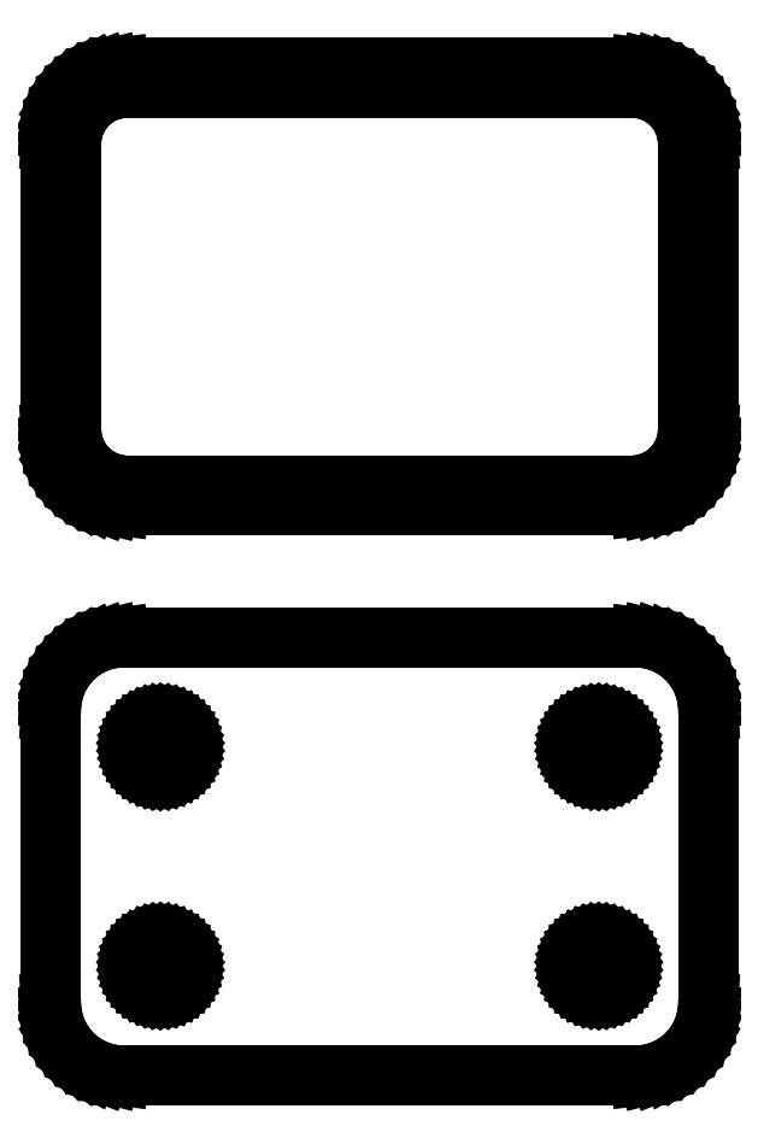
<metadata>
{"format":"dxf","ext":"dxf","renderer":"ezdxf+matplotlib","layout":"modelspace","background":"white","min_lineweight":24,"dpi":150}
</metadata>
<code>
0
SECTION
2
ENTITIES
0
LINE
8
0
10
18.44
20
63.09
11
19.05
21
63.24
0
LINE
8
0
10
19.05
20
63.24
11
19.63
21
63.48
0
LINE
8
0
10
19.63
20
63.48
11
20.18
21
63.78
0
LINE
8
0
10
20.18
20
63.78
11
20.69
21
64.15
0
LINE
8
0
10
20.69
20
64.15
11
21.14
21
64.58
0
LINE
8
0
10
21.14
20
64.58
11
21.55
21
65.06
0
LINE
8
0
10
21.55
20
65.06
11
21.88
21
65.59
0
LINE
8
0
10
21.88
20
65.59
11
22.15
21
66.16
0
LINE
8
0
10
22.15
20
66.16
11
22.34
21
66.76
0
LINE
8
0
10
22.34
20
66.76
11
22.46
21
67.37
0
LINE
8
0
10
22.46
20
67.37
11
22.5
21
68
0
LINE
8
0
10
22.5
20
68
11
22.5
21
88
0
LINE
8
0
10
22.5
20
88
11
22.46
21
88.63
0
LINE
8
0
10
22.46
20
88.63
11
22.34
21
89.24
0
LINE
8
0
10
22.34
20
89.24
11
22.15
21
89.84
0
LINE
8
0
10
22.15
20
89.84
11
21.88
21
90.41
0
LINE
8
0
10
21.88
20
90.41
11
21.55
21
90.94
0
LINE
8
0
10
21.55
20
90.94
11
21.14
21
91.42
0
LINE
8
0
10
21.14
20
91.42
11
20.69
21
91.85
0
LINE
8
0
10
20.69
20
91.85
11
20.18
21
92.22
0
LINE
8
0
10
20.18
20
92.22
11
19.63
21
92.52
0
LINE
8
0
10
19.63
20
92.52
11
19.05
21
92.76
0
LINE
8
0
10
19.05
20
92.76
11
18.44
21
92.91
0
LINE
8
0
10
18.44
20
92.91
11
17.81
21
92.99
0
LINE
8
0
10
17.81
20
92.99
11
-17.81
21
92.99
0
LINE
8
0
10
-17.81
20
92.99
11
-18.44
21
92.91
0
LINE
8
0
10
-18.44
20
92.91
11
-19.05
21
92.76
0
LINE
8
0
10
-19.05
20
92.76
11
-19.63
21
92.52
0
LINE
8
0
10
-19.63
20
92.52
11
-20.18
21
92.22
0
LINE
8
0
10
-20.18
20
92.22
11
-20.69
21
91.85
0
LINE
8
0
10
-20.69
20
91.85
11
-21.14
21
91.42
0
LINE
8
0
10
-21.14
20
91.42
11
-21.55
21
90.94
0
LINE
8
0
10
-21.55
20
90.94
11
-21.88
21
90.41
0
LINE
8
0
10
-21.88
20
90.41
11
-22.15
21
89.84
0
LINE
8
0
10
-22.15
20
89.84
11
-22.34
21
89.24
0
LINE
8
0
10
-22.34
20
89.24
11
-22.46
21
88.63
0
LINE
8
0
10
-22.46
20
88.63
11
-22.5
21
88
0
LINE
8
0
10
-22.5
20
88
11
-22.5
21
68
0
LINE
8
0
10
-22.5
20
68
11
-22.46
21
67.37
0
LINE
8
0
10
-22.46
20
67.37
11
-22.34
21
66.76
0
LINE
8
0
10
-22.34
20
66.76
11
-22.15
21
66.16
0
LINE
8
0
10
-22.15
20
66.16
11
-21.88
21
65.59
0
LINE
8
0
10
-21.88
20
65.59
11
-21.55
21
65.06
0
LINE
8
0
10
-21.55
20
65.06
11
-21.14
21
64.58
0
LINE
8
0
10
-21.14
20
64.58
11
-20.69
21
64.15
0
LINE
8
0
10
-20.69
20
64.15
11
-20.18
21
63.78
0
LINE
8
0
10
-20.18
20
63.78
11
-19.63
21
63.48
0
LINE
8
0
10
-19.63
20
63.48
11
-19.05
21
63.24
0
LINE
8
0
10
-19.05
20
63.24
11
-18.44
21
63.09
0
LINE
8
0
10
-18.44
20
63.09
11
-17.81
21
63.01
0
LINE
8
0
10
-17.81
20
63.01
11
17.81
21
63.01
0
LINE
8
0
10
17.81
20
63.01
11
18.44
21
63.09
0
LINE
8
0
10
-17.49
20
64.39
11
-17.98
21
64.45
0
LINE
8
0
10
-17.98
20
64.45
11
-18.45
21
64.57
0
LINE
8
0
10
-18.45
20
64.57
11
-18.9
21
64.75
0
LINE
8
0
10
-18.9
20
64.75
11
-19.32
21
64.98
0
LINE
8
0
10
-19.32
20
64.98
11
-19.72
21
65.27
0
LINE
8
0
10
-19.72
20
65.27
11
-20.07
21
65.6
0
LINE
8
0
10
-20.07
20
65.6
11
-20.38
21
65.98
0
LINE
8
0
10
-20.38
20
65.98
11
-20.64
21
66.39
0
LINE
8
0
10
-20.64
20
66.39
11
-20.85
21
66.83
0
LINE
8
0
10
-20.85
20
66.83
11
-21
21
67.29
0
LINE
8
0
10
-21
20
67.29
11
-21.09
21
67.77
0
LINE
8
0
10
-21.09
20
67.77
11
-21.12
21
68.25
0
LINE
8
0
10
-21.12
20
68.25
11
-21.12
21
87.75
0
LINE
8
0
10
-21.12
20
87.75
11
-21.09
21
88.23
0
LINE
8
0
10
-21.09
20
88.23
11
-21
21
88.71
0
LINE
8
0
10
-21
20
88.71
11
-20.85
21
89.17
0
LINE
8
0
10
-20.85
20
89.17
11
-20.64
21
89.61
0
LINE
8
0
10
-20.64
20
89.61
11
-20.38
21
90.02
0
LINE
8
0
10
-20.38
20
90.02
11
-20.07
21
90.4
0
LINE
8
0
10
-20.07
20
90.4
11
-19.72
21
90.73
0
LINE
8
0
10
-19.72
20
90.73
11
-19.32
21
91.02
0
LINE
8
0
10
-19.32
20
91.02
11
-18.9
21
91.25
0
LINE
8
0
10
-18.9
20
91.25
11
-18.45
21
91.43
0
LINE
8
0
10
-18.45
20
91.43
11
-17.98
21
91.55
0
LINE
8
0
10
-17.98
20
91.55
11
-17.49
21
91.61
0
LINE
8
0
10
-17.49
20
91.61
11
17.49
21
91.61
0
LINE
8
0
10
17.49
20
91.61
11
17.98
21
91.55
0
LINE
8
0
10
17.98
20
91.55
11
18.45
21
91.43
0
LINE
8
0
10
18.45
20
91.43
11
18.9
21
91.25
0
LINE
8
0
10
18.9
20
91.25
11
19.32
21
91.02
0
LINE
8
0
10
19.32
20
91.02
11
19.72
21
90.73
0
LINE
8
0
10
19.72
20
90.73
11
20.07
21
90.4
0
LINE
8
0
10
20.07
20
90.4
11
20.38
21
90.02
0
LINE
8
0
10
20.38
20
90.02
11
20.64
21
89.61
0
LINE
8
0
10
20.64
20
89.61
11
20.85
21
89.17
0
LINE
8
0
10
20.85
20
89.17
11
21
21
88.71
0
LINE
8
0
10
21
20
88.71
11
21.09
21
88.23
0
LINE
8
0
10
21.09
20
88.23
11
21.12
21
87.75
0
LINE
8
0
10
21.12
20
87.75
11
21.12
21
68.25
0
LINE
8
0
10
21.12
20
68.25
11
21.09
21
67.77
0
LINE
8
0
10
21.09
20
67.77
11
21
21
67.29
0
LINE
8
0
10
21
20
67.29
11
20.85
21
66.83
0
LINE
8
0
10
20.85
20
66.83
11
20.64
21
66.39
0
LINE
8
0
10
20.64
20
66.39
11
20.38
21
65.98
0
LINE
8
0
10
20.38
20
65.98
11
20.07
21
65.6
0
LINE
8
0
10
20.07
20
65.6
11
19.72
21
65.27
0
LINE
8
0
10
19.72
20
65.27
11
19.32
21
64.98
0
LINE
8
0
10
19.32
20
64.98
11
18.9
21
64.75
0
LINE
8
0
10
18.9
20
64.75
11
18.45
21
64.57
0
LINE
8
0
10
18.45
20
64.57
11
17.98
21
64.45
0
LINE
8
0
10
17.98
20
64.45
11
17.49
21
64.39
0
LINE
8
0
10
17.49
20
64.39
11
-17.49
21
64.39
0
LINE
8
0
10
18.44
20
24.09
11
19.05
21
24.24
0
LINE
8
0
10
19.05
20
24.24
11
19.63
21
24.48
0
LINE
8
0
10
19.63
20
24.48
11
20.18
21
24.78
0
LINE
8
0
10
20.18
20
24.78
11
20.69
21
25.15
0
LINE
8
0
10
20.69
20
25.15
11
21.14
21
25.58
0
LINE
8
0
10
21.14
20
25.58
11
21.55
21
26.06
0
LINE
8
0
10
21.55
20
26.06
11
21.88
21
26.59
0
LINE
8
0
10
21.88
20
26.59
11
22.15
21
27.16
0
LINE
8
0
10
22.15
20
27.16
11
22.34
21
27.76
0
LINE
8
0
10
22.34
20
27.76
11
22.46
21
28.37
0
LINE
8
0
10
22.46
20
28.37
11
22.5
21
29
0
LINE
8
0
10
22.5
20
29
11
22.5
21
49
0
LINE
8
0
10
22.5
20
49
11
22.46
21
49.63
0
LINE
8
0
10
22.46
20
49.63
11
22.34
21
50.24
0
LINE
8
0
10
22.34
20
50.24
11
22.15
21
50.84
0
LINE
8
0
10
22.15
20
50.84
11
21.88
21
51.41
0
LINE
8
0
10
21.88
20
51.41
11
21.55
21
51.94
0
LINE
8
0
10
21.55
20
51.94
11
21.14
21
52.42
0
LINE
8
0
10
21.14
20
52.42
11
20.69
21
52.85
0
LINE
8
0
10
20.69
20
52.85
11
20.18
21
53.22
0
LINE
8
0
10
20.18
20
53.22
11
19.63
21
53.52
0
LINE
8
0
10
19.63
20
53.52
11
19.05
21
53.76
0
LINE
8
0
10
19.05
20
53.76
11
18.44
21
53.91
0
LINE
8
0
10
18.44
20
53.91
11
17.81
21
53.99
0
LINE
8
0
10
17.81
20
53.99
11
-17.81
21
53.99
0
LINE
8
0
10
-17.81
20
53.99
11
-18.44
21
53.91
0
LINE
8
0
10
-18.44
20
53.91
11
-19.05
21
53.76
0
LINE
8
0
10
-19.05
20
53.76
11
-19.63
21
53.52
0
LINE
8
0
10
-19.63
20
53.52
11
-20.18
21
53.22
0
LINE
8
0
10
-20.18
20
53.22
11
-20.69
21
52.85
0
LINE
8
0
10
-20.69
20
52.85
11
-21.14
21
52.42
0
LINE
8
0
10
-21.14
20
52.42
11
-21.55
21
51.94
0
LINE
8
0
10
-21.55
20
51.94
11
-21.88
21
51.41
0
LINE
8
0
10
-21.88
20
51.41
11
-22.15
21
50.84
0
LINE
8
0
10
-22.15
20
50.84
11
-22.34
21
50.24
0
LINE
8
0
10
-22.34
20
50.24
11
-22.46
21
49.63
0
LINE
8
0
10
-22.46
20
49.63
11
-22.5
21
49
0
LINE
8
0
10
-22.5
20
49
11
-22.5
21
29
0
LINE
8
0
10
-22.5
20
29
11
-22.46
21
28.37
0
LINE
8
0
10
-22.46
20
28.37
11
-22.34
21
27.76
0
LINE
8
0
10
-22.34
20
27.76
11
-22.15
21
27.16
0
LINE
8
0
10
-22.15
20
27.16
11
-21.88
21
26.59
0
LINE
8
0
10
-21.88
20
26.59
11
-21.55
21
26.06
0
LINE
8
0
10
-21.55
20
26.06
11
-21.14
21
25.58
0
LINE
8
0
10
-21.14
20
25.58
11
-20.69
21
25.15
0
LINE
8
0
10
-20.69
20
25.15
11
-20.18
21
24.78
0
LINE
8
0
10
-20.18
20
24.78
11
-19.63
21
24.48
0
LINE
8
0
10
-19.63
20
24.48
11
-19.05
21
24.24
0
LINE
8
0
10
-19.05
20
24.24
11
-18.44
21
24.09
0
LINE
8
0
10
-18.44
20
24.09
11
-17.81
21
24.01
0
LINE
8
0
10
-17.81
20
24.01
11
17.81
21
24.01
0
LINE
8
0
10
17.81
20
24.01
11
18.44
21
24.09
0
LINE
8
0
10
14.89
20
44.7
11
14.66
21
44.73
0
LINE
8
0
10
14.66
20
44.73
11
14.44
21
44.79
0
LINE
8
0
10
14.44
20
44.79
11
14.23
21
44.87
0
LINE
8
0
10
14.23
20
44.87
11
14.04
21
44.98
0
LINE
8
0
10
14.04
20
44.98
11
13.85
21
45.11
0
LINE
8
0
10
13.85
20
45.11
11
13.69
21
45.27
0
LINE
8
0
10
13.69
20
45.27
11
13.54
21
45.44
0
LINE
8
0
10
13.54
20
45.44
11
13.42
21
45.63
0
LINE
8
0
10
13.42
20
45.63
11
13.33
21
45.84
0
LINE
8
0
10
13.33
20
45.84
11
13.26
21
46.05
0
LINE
8
0
10
13.26
20
46.05
11
13.21
21
46.27
0
LINE
8
0
10
13.21
20
46.27
11
13.2
21
46.5
0
LINE
8
0
10
13.2
20
46.5
11
13.21
21
46.73
0
LINE
8
0
10
13.21
20
46.73
11
13.26
21
46.95
0
LINE
8
0
10
13.26
20
46.95
11
13.33
21
47.16
0
LINE
8
0
10
13.33
20
47.16
11
13.42
21
47.37
0
LINE
8
0
10
13.42
20
47.37
11
13.54
21
47.56
0
LINE
8
0
10
13.54
20
47.56
11
13.69
21
47.73
0
LINE
8
0
10
13.69
20
47.73
11
13.85
21
47.89
0
LINE
8
0
10
13.85
20
47.89
11
14.04
21
48.02
0
LINE
8
0
10
14.04
20
48.02
11
14.23
21
48.13
0
LINE
8
0
10
14.23
20
48.13
11
14.44
21
48.21
0
LINE
8
0
10
14.44
20
48.21
11
14.66
21
48.27
0
LINE
8
0
10
14.66
20
48.27
11
14.89
21
48.3
0
LINE
8
0
10
14.89
20
48.3
11
15.11
21
48.3
0
LINE
8
0
10
15.11
20
48.3
11
15.34
21
48.27
0
LINE
8
0
10
15.34
20
48.27
11
15.56
21
48.21
0
LINE
8
0
10
15.56
20
48.21
11
15.77
21
48.13
0
LINE
8
0
10
15.77
20
48.13
11
15.96
21
48.02
0
LINE
8
0
10
15.96
20
48.02
11
16.15
21
47.89
0
LINE
8
0
10
16.15
20
47.89
11
16.31
21
47.73
0
LINE
8
0
10
16.31
20
47.73
11
16.46
21
47.56
0
LINE
8
0
10
16.46
20
47.56
11
16.58
21
47.37
0
LINE
8
0
10
16.58
20
47.37
11
16.67
21
47.16
0
LINE
8
0
10
16.67
20
47.16
11
16.74
21
46.95
0
LINE
8
0
10
16.74
20
46.95
11
16.79
21
46.73
0
LINE
8
0
10
16.79
20
46.73
11
16.8
21
46.5
0
LINE
8
0
10
16.8
20
46.5
11
16.79
21
46.27
0
LINE
8
0
10
16.79
20
46.27
11
16.74
21
46.05
0
LINE
8
0
10
16.74
20
46.05
11
16.67
21
45.84
0
LINE
8
0
10
16.67
20
45.84
11
16.58
21
45.63
0
LINE
8
0
10
16.58
20
45.63
11
16.46
21
45.44
0
LINE
8
0
10
16.46
20
45.44
11
16.31
21
45.27
0
LINE
8
0
10
16.31
20
45.27
11
16.15
21
45.11
0
LINE
8
0
10
16.15
20
45.11
11
15.96
21
44.98
0
LINE
8
0
10
15.96
20
44.98
11
15.77
21
44.87
0
LINE
8
0
10
15.77
20
44.87
11
15.56
21
44.79
0
LINE
8
0
10
15.56
20
44.79
11
15.34
21
44.73
0
LINE
8
0
10
15.34
20
44.73
11
15.11
21
44.7
0
LINE
8
0
10
15.11
20
44.7
11
14.89
21
44.7
0
LINE
8
0
10
-15.11
20
44.7
11
-15.34
21
44.73
0
LINE
8
0
10
-15.34
20
44.73
11
-15.56
21
44.79
0
LINE
8
0
10
-15.56
20
44.79
11
-15.77
21
44.87
0
LINE
8
0
10
-15.77
20
44.87
11
-15.96
21
44.98
0
LINE
8
0
10
-15.96
20
44.98
11
-16.15
21
45.11
0
LINE
8
0
10
-16.15
20
45.11
11
-16.31
21
45.27
0
LINE
8
0
10
-16.31
20
45.27
11
-16.46
21
45.44
0
LINE
8
0
10
-16.46
20
45.44
11
-16.58
21
45.63
0
LINE
8
0
10
-16.58
20
45.63
11
-16.67
21
45.84
0
LINE
8
0
10
-16.67
20
45.84
11
-16.74
21
46.05
0
LINE
8
0
10
-16.74
20
46.05
11
-16.79
21
46.27
0
LINE
8
0
10
-16.79
20
46.27
11
-16.8
21
46.5
0
LINE
8
0
10
-16.8
20
46.5
11
-16.79
21
46.73
0
LINE
8
0
10
-16.79
20
46.73
11
-16.74
21
46.95
0
LINE
8
0
10
-16.74
20
46.95
11
-16.67
21
47.16
0
LINE
8
0
10
-16.67
20
47.16
11
-16.58
21
47.37
0
LINE
8
0
10
-16.58
20
47.37
11
-16.46
21
47.56
0
LINE
8
0
10
-16.46
20
47.56
11
-16.31
21
47.73
0
LINE
8
0
10
-16.31
20
47.73
11
-16.15
21
47.89
0
LINE
8
0
10
-16.15
20
47.89
11
-15.96
21
48.02
0
LINE
8
0
10
-15.96
20
48.02
11
-15.77
21
48.13
0
LINE
8
0
10
-15.77
20
48.13
11
-15.56
21
48.21
0
LINE
8
0
10
-15.56
20
48.21
11
-15.34
21
48.27
0
LINE
8
0
10
-15.34
20
48.27
11
-15.11
21
48.3
0
LINE
8
0
10
-15.11
20
48.3
11
-14.89
21
48.3
0
LINE
8
0
10
-14.89
20
48.3
11
-14.66
21
48.27
0
LINE
8
0
10
-14.66
20
48.27
11
-14.44
21
48.21
0
LINE
8
0
10
-14.44
20
48.21
11
-14.23
21
48.13
0
LINE
8
0
10
-14.23
20
48.13
11
-14.04
21
48.02
0
LINE
8
0
10
-14.04
20
48.02
11
-13.85
21
47.89
0
LINE
8
0
10
-13.85
20
47.89
11
-13.69
21
47.73
0
LINE
8
0
10
-13.69
20
47.73
11
-13.54
21
47.56
0
LINE
8
0
10
-13.54
20
47.56
11
-13.42
21
47.37
0
LINE
8
0
10
-13.42
20
47.37
11
-13.33
21
47.16
0
LINE
8
0
10
-13.33
20
47.16
11
-13.26
21
46.95
0
LINE
8
0
10
-13.26
20
46.95
11
-13.21
21
46.73
0
LINE
8
0
10
-13.21
20
46.73
11
-13.2
21
46.5
0
LINE
8
0
10
-13.2
20
46.5
11
-13.21
21
46.27
0
LINE
8
0
10
-13.21
20
46.27
11
-13.26
21
46.05
0
LINE
8
0
10
-13.26
20
46.05
11
-13.33
21
45.84
0
LINE
8
0
10
-13.33
20
45.84
11
-13.42
21
45.63
0
LINE
8
0
10
-13.42
20
45.63
11
-13.54
21
45.44
0
LINE
8
0
10
-13.54
20
45.44
11
-13.69
21
45.27
0
LINE
8
0
10
-13.69
20
45.27
11
-13.85
21
45.11
0
LINE
8
0
10
-13.85
20
45.11
11
-14.04
21
44.98
0
LINE
8
0
10
-14.04
20
44.98
11
-14.23
21
44.87
0
LINE
8
0
10
-14.23
20
44.87
11
-14.44
21
44.79
0
LINE
8
0
10
-14.44
20
44.79
11
-14.66
21
44.73
0
LINE
8
0
10
-14.66
20
44.73
11
-14.89
21
44.7
0
LINE
8
0
10
-14.89
20
44.7
11
-15.11
21
44.7
0
LINE
8
0
10
14.89
20
29.7
11
14.66
21
29.73
0
LINE
8
0
10
14.66
20
29.73
11
14.44
21
29.79
0
LINE
8
0
10
14.44
20
29.79
11
14.23
21
29.87
0
LINE
8
0
10
14.23
20
29.87
11
14.04
21
29.98
0
LINE
8
0
10
14.04
20
29.98
11
13.85
21
30.11
0
LINE
8
0
10
13.85
20
30.11
11
13.69
21
30.27
0
LINE
8
0
10
13.69
20
30.27
11
13.54
21
30.44
0
LINE
8
0
10
13.54
20
30.44
11
13.42
21
30.63
0
LINE
8
0
10
13.42
20
30.63
11
13.33
21
30.84
0
LINE
8
0
10
13.33
20
30.84
11
13.26
21
31.05
0
LINE
8
0
10
13.26
20
31.05
11
13.21
21
31.27
0
LINE
8
0
10
13.21
20
31.27
11
13.2
21
31.5
0
LINE
8
0
10
13.2
20
31.5
11
13.21
21
31.73
0
LINE
8
0
10
13.21
20
31.73
11
13.26
21
31.95
0
LINE
8
0
10
13.26
20
31.95
11
13.33
21
32.16
0
LINE
8
0
10
13.33
20
32.16
11
13.42
21
32.37
0
LINE
8
0
10
13.42
20
32.37
11
13.54
21
32.56
0
LINE
8
0
10
13.54
20
32.56
11
13.69
21
32.73
0
LINE
8
0
10
13.69
20
32.73
11
13.85
21
32.89
0
LINE
8
0
10
13.85
20
32.89
11
14.04
21
33.02
0
LINE
8
0
10
14.04
20
33.02
11
14.23
21
33.13
0
LINE
8
0
10
14.23
20
33.13
11
14.44
21
33.21
0
LINE
8
0
10
14.44
20
33.21
11
14.66
21
33.27
0
LINE
8
0
10
14.66
20
33.27
11
14.89
21
33.3
0
LINE
8
0
10
14.89
20
33.3
11
15.11
21
33.3
0
LINE
8
0
10
15.11
20
33.3
11
15.34
21
33.27
0
LINE
8
0
10
15.34
20
33.27
11
15.56
21
33.21
0
LINE
8
0
10
15.56
20
33.21
11
15.77
21
33.13
0
LINE
8
0
10
15.77
20
33.13
11
15.96
21
33.02
0
LINE
8
0
10
15.96
20
33.02
11
16.15
21
32.89
0
LINE
8
0
10
16.15
20
32.89
11
16.31
21
32.73
0
LINE
8
0
10
16.31
20
32.73
11
16.46
21
32.56
0
LINE
8
0
10
16.46
20
32.56
11
16.58
21
32.37
0
LINE
8
0
10
16.58
20
32.37
11
16.67
21
32.16
0
LINE
8
0
10
16.67
20
32.16
11
16.74
21
31.95
0
LINE
8
0
10
16.74
20
31.95
11
16.79
21
31.73
0
LINE
8
0
10
16.79
20
31.73
11
16.8
21
31.5
0
LINE
8
0
10
16.8
20
31.5
11
16.79
21
31.27
0
LINE
8
0
10
16.79
20
31.27
11
16.74
21
31.05
0
LINE
8
0
10
16.74
20
31.05
11
16.67
21
30.84
0
LINE
8
0
10
16.67
20
30.84
11
16.58
21
30.63
0
LINE
8
0
10
16.58
20
30.63
11
16.46
21
30.44
0
LINE
8
0
10
16.46
20
30.44
11
16.31
21
30.27
0
LINE
8
0
10
16.31
20
30.27
11
16.15
21
30.11
0
LINE
8
0
10
16.15
20
30.11
11
15.96
21
29.98
0
LINE
8
0
10
15.96
20
29.98
11
15.77
21
29.87
0
LINE
8
0
10
15.77
20
29.87
11
15.56
21
29.79
0
LINE
8
0
10
15.56
20
29.79
11
15.34
21
29.73
0
LINE
8
0
10
15.34
20
29.73
11
15.11
21
29.7
0
LINE
8
0
10
15.11
20
29.7
11
14.89
21
29.7
0
LINE
8
0
10
-15.11
20
29.7
11
-15.34
21
29.73
0
LINE
8
0
10
-15.34
20
29.73
11
-15.56
21
29.79
0
LINE
8
0
10
-15.56
20
29.79
11
-15.77
21
29.87
0
LINE
8
0
10
-15.77
20
29.87
11
-15.96
21
29.98
0
LINE
8
0
10
-15.96
20
29.98
11
-16.15
21
30.11
0
LINE
8
0
10
-16.15
20
30.11
11
-16.31
21
30.27
0
LINE
8
0
10
-16.31
20
30.27
11
-16.46
21
30.44
0
LINE
8
0
10
-16.46
20
30.44
11
-16.58
21
30.63
0
LINE
8
0
10
-16.58
20
30.63
11
-16.67
21
30.84
0
LINE
8
0
10
-16.67
20
30.84
11
-16.74
21
31.05
0
LINE
8
0
10
-16.74
20
31.05
11
-16.79
21
31.27
0
LINE
8
0
10
-16.79
20
31.27
11
-16.8
21
31.5
0
LINE
8
0
10
-16.8
20
31.5
11
-16.79
21
31.73
0
LINE
8
0
10
-16.79
20
31.73
11
-16.74
21
31.95
0
LINE
8
0
10
-16.74
20
31.95
11
-16.67
21
32.16
0
LINE
8
0
10
-16.67
20
32.16
11
-16.58
21
32.37
0
LINE
8
0
10
-16.58
20
32.37
11
-16.46
21
32.56
0
LINE
8
0
10
-16.46
20
32.56
11
-16.31
21
32.73
0
LINE
8
0
10
-16.31
20
32.73
11
-16.15
21
32.89
0
LINE
8
0
10
-16.15
20
32.89
11
-15.96
21
33.02
0
LINE
8
0
10
-15.96
20
33.02
11
-15.77
21
33.13
0
LINE
8
0
10
-15.77
20
33.13
11
-15.56
21
33.21
0
LINE
8
0
10
-15.56
20
33.21
11
-15.34
21
33.27
0
LINE
8
0
10
-15.34
20
33.27
11
-15.11
21
33.3
0
LINE
8
0
10
-15.11
20
33.3
11
-14.89
21
33.3
0
LINE
8
0
10
-14.89
20
33.3
11
-14.66
21
33.27
0
LINE
8
0
10
-14.66
20
33.27
11
-14.44
21
33.21
0
LINE
8
0
10
-14.44
20
33.21
11
-14.23
21
33.13
0
LINE
8
0
10
-14.23
20
33.13
11
-14.04
21
33.02
0
LINE
8
0
10
-14.04
20
33.02
11
-13.85
21
32.89
0
LINE
8
0
10
-13.85
20
32.89
11
-13.69
21
32.73
0
LINE
8
0
10
-13.69
20
32.73
11
-13.54
21
32.56
0
LINE
8
0
10
-13.54
20
32.56
11
-13.42
21
32.37
0
LINE
8
0
10
-13.42
20
32.37
11
-13.33
21
32.16
0
LINE
8
0
10
-13.33
20
32.16
11
-13.26
21
31.95
0
LINE
8
0
10
-13.26
20
31.95
11
-13.21
21
31.73
0
LINE
8
0
10
-13.21
20
31.73
11
-13.2
21
31.5
0
LINE
8
0
10
-13.2
20
31.5
11
-13.21
21
31.27
0
LINE
8
0
10
-13.21
20
31.27
11
-13.26
21
31.05
0
LINE
8
0
10
-13.26
20
31.05
11
-13.33
21
30.84
0
LINE
8
0
10
-13.33
20
30.84
11
-13.42
21
30.63
0
LINE
8
0
10
-13.42
20
30.63
11
-13.54
21
30.44
0
LINE
8
0
10
-13.54
20
30.44
11
-13.69
21
30.27
0
LINE
8
0
10
-13.69
20
30.27
11
-13.85
21
30.11
0
LINE
8
0
10
-13.85
20
30.11
11
-14.04
21
29.98
0
LINE
8
0
10
-14.04
20
29.98
11
-14.23
21
29.87
0
LINE
8
0
10
-14.23
20
29.87
11
-14.44
21
29.79
0
LINE
8
0
10
-14.44
20
29.79
11
-14.66
21
29.73
0
LINE
8
0
10
-14.66
20
29.73
11
-14.89
21
29.7
0
LINE
8
0
10
-14.89
20
29.7
11
-15.11
21
29.7
0
ENDSEC
0
EOF

</code>
